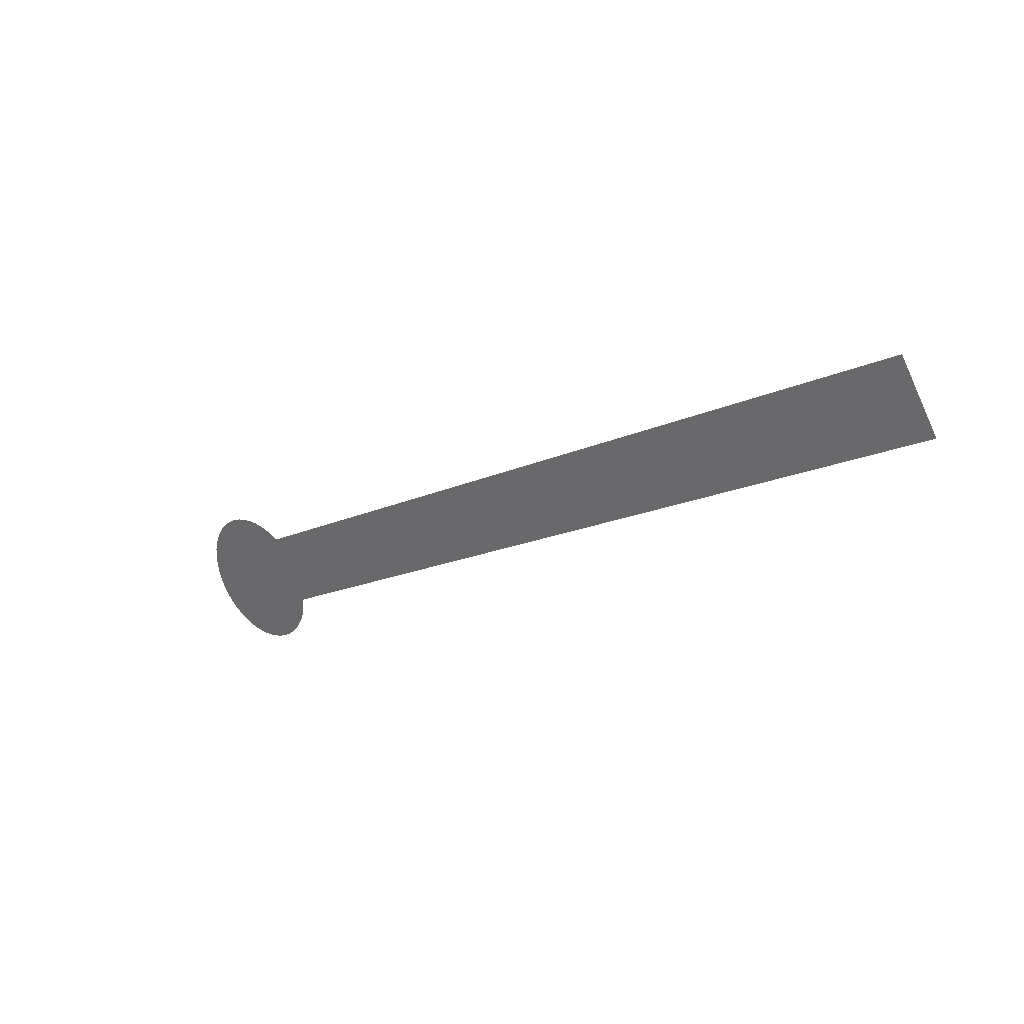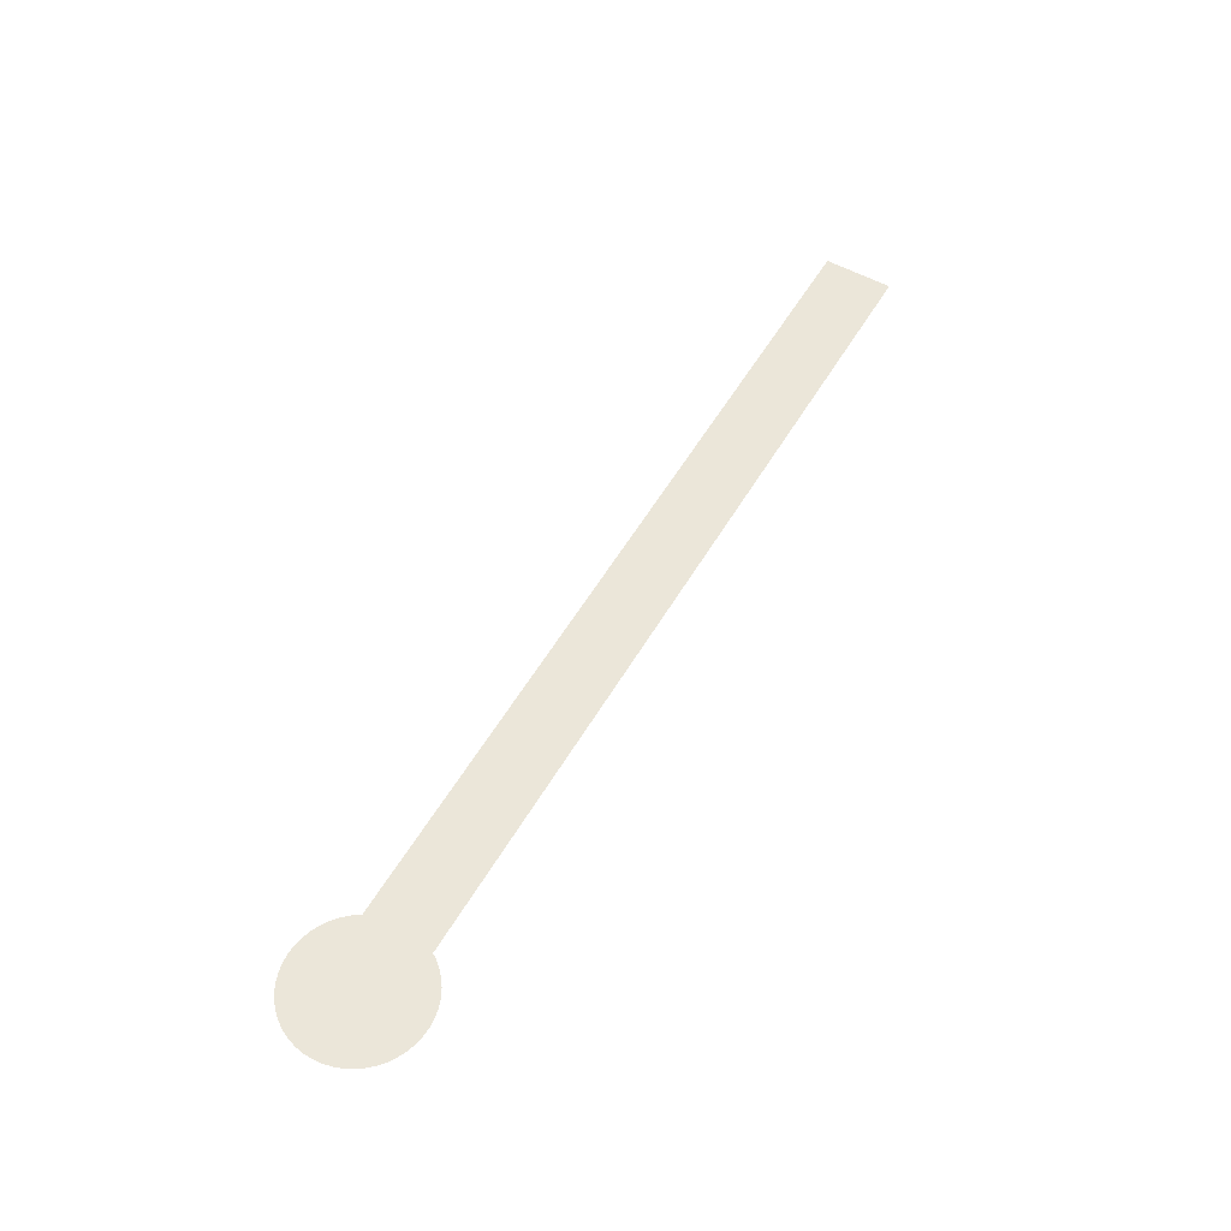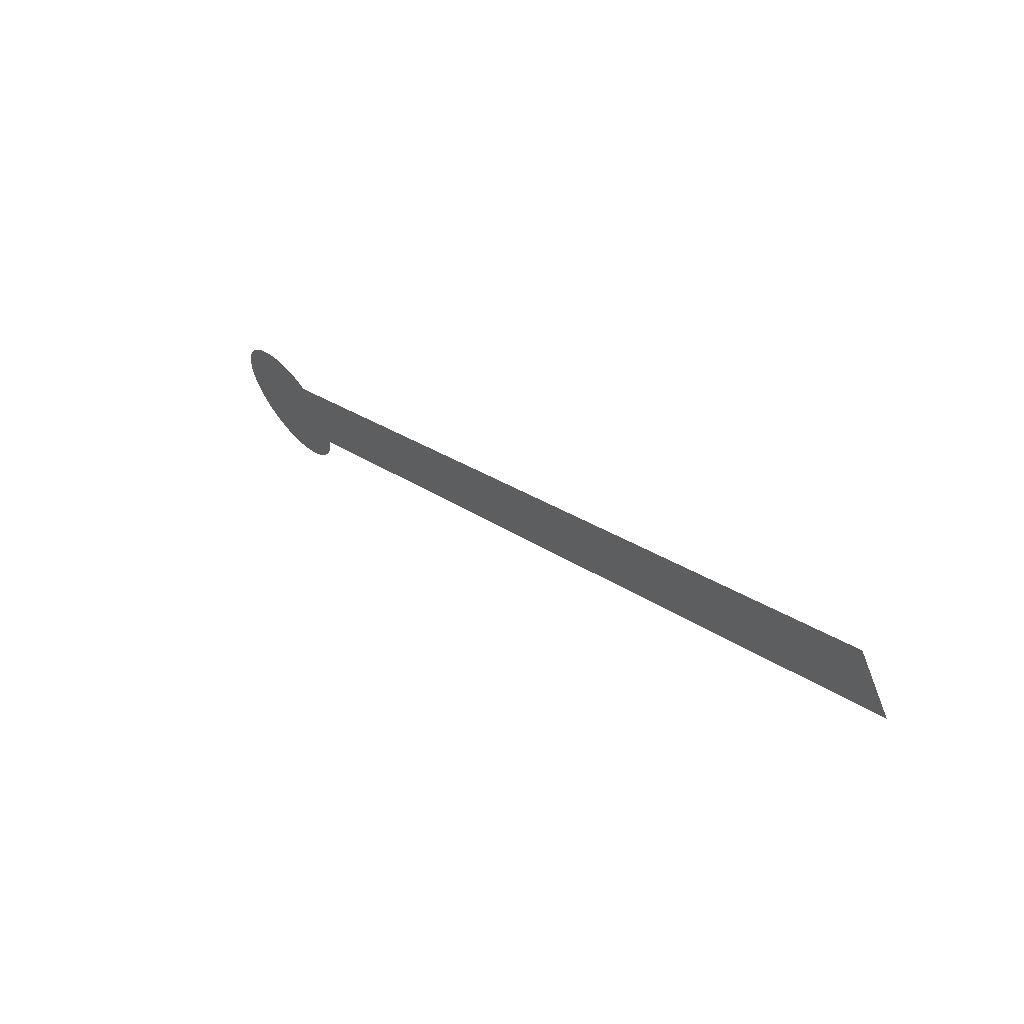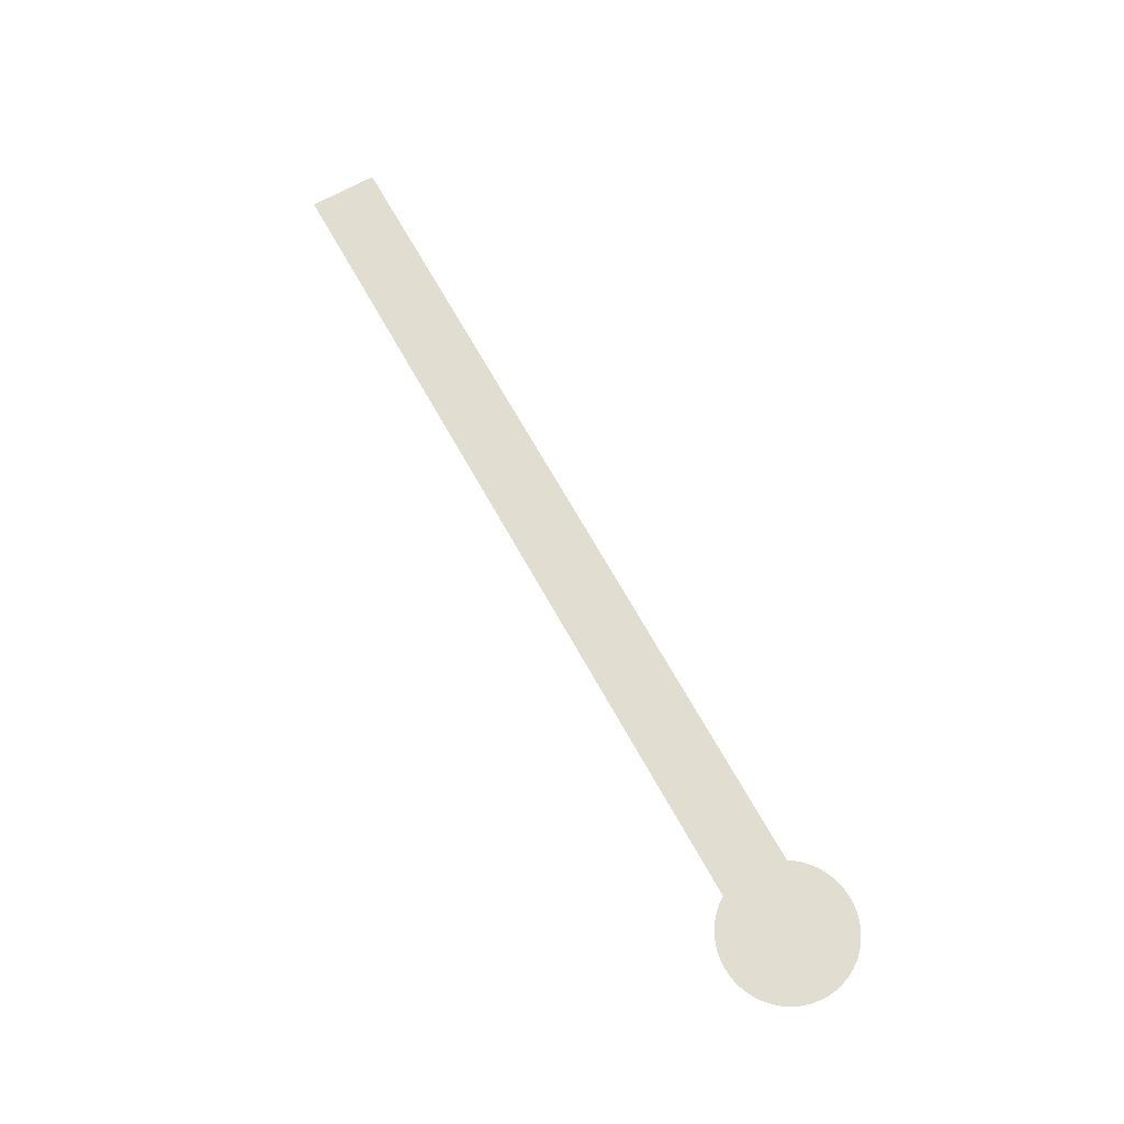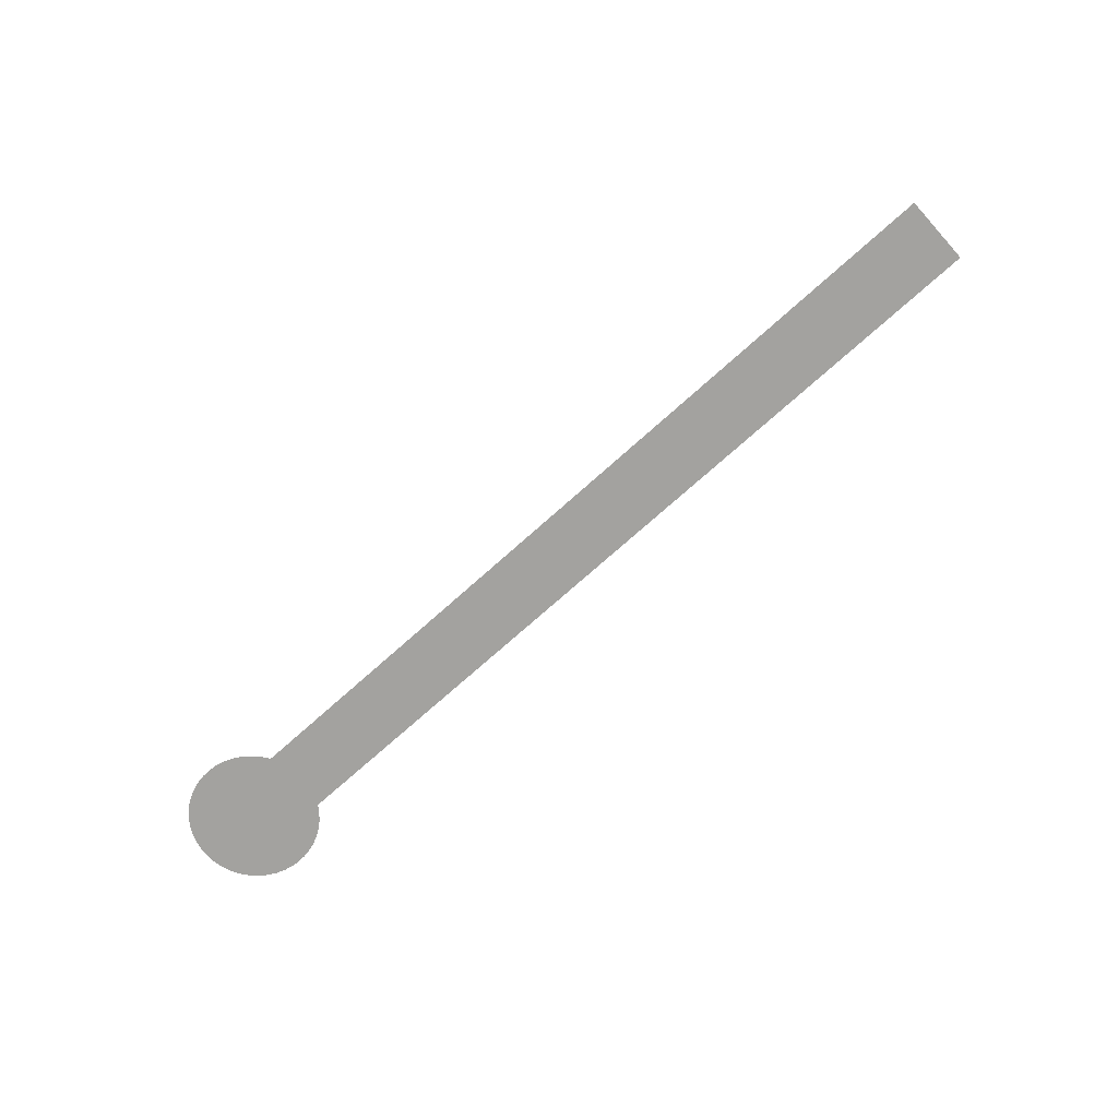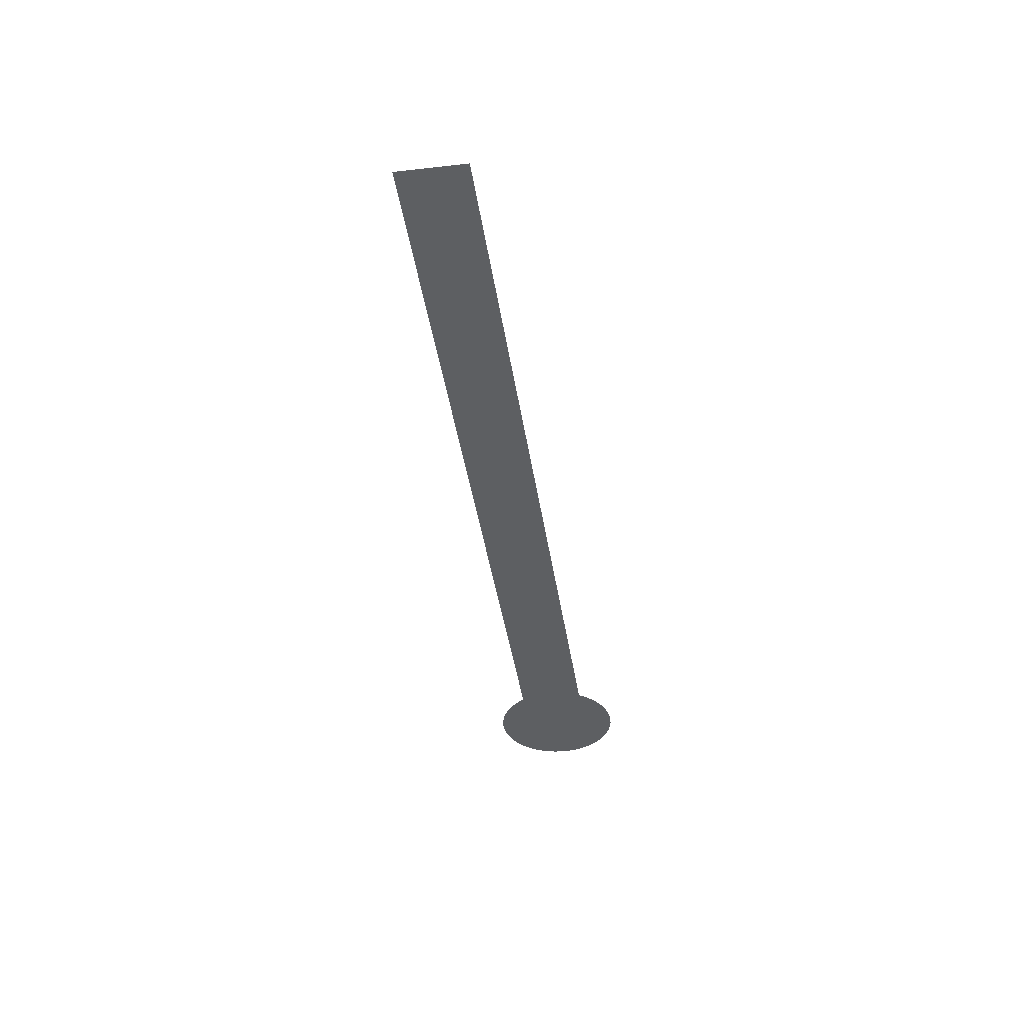
<metadata>
{"format":"obj","ext":"obj","renderer":"f3d","projection":"perspective","resolution":1024,"background":"white","views":[{"elev":30.3,"azim":-138.7,"up":"+Y"},{"elev":55.8,"azim":88.1,"up":"+Z"},{"elev":59.0,"azim":-131.5,"up":"+Y"},{"elev":68.8,"azim":28.9,"up":"+Z"},{"elev":-72.6,"azim":-170.0,"up":"+Z"},{"elev":-39.5,"azim":-113.8,"up":"+Z"}]}
</metadata>
<code>
o Group20/mesh165/mesh165-geometry#mesh165-geometry
v -0.008675 0.006068 0.03996
v -0.008929 0.01132 0.03996
v -0.008959 0.01089 0.03996
v 0.01118 0.04349 0.03996
v -0.3813 0.2881 0.03996
v -0.007763 0.00132 0.03996
v -0.4013 0.2559 0.03996
v -0.006239 -0.003268 0.03996
v -0.004129 -0.007617 0.03996
v -0.001469 -0.01165 0.03996
v 0.001695 -0.01531 0.03996
v 0.005308 -0.01852 0.03996
v 0.00931 -0.02123 0.03996
v 0.01363 -0.0234 0.03996
v 0.01408 0.04489 0.03996
v 0.0182 -0.02498 0.03996
v 0.01867 0.04641 0.03996
v 0.02294 -0.02596 0.03996
v 0.02341 0.04733 0.03996
v 0.02776 -0.02631 0.03996
v 0.02824 0.04761 0.03996
v 0.03258 -0.02602 0.03996
v 0.03306 0.04726 0.03996
v 0.03733 -0.02511 0.03996
v 0.0378 0.04629 0.03996
v 0.04192 -0.02358 0.03996
v 0.04236 0.04471 0.03996
v 0.04627 -0.02148 0.03996
v 0.04669 0.04254 0.03996
v 0.05031 -0.01882 0.03996
v 0.05069 0.03983 0.03996
v 0.05396 -0.01565 0.03996
v 0.0543 0.03662 0.03996
v 0.05717 -0.01204 0.03996
v 0.05747 0.03296 0.03996
v 0.05989 -0.008036 0.03996
v 0.06013 0.02892 0.03996
v 0.06205 -0.003714 0.03996
v 0.06224 0.02457 0.03996
v 0.06363 0.000854 0.03996
v 0.06376 0.01998 0.03996
v 0.06461 0.005589 0.03996
v 0.06467 0.01524 0.03996
v 0.06496 0.01041 0.03996
f 1 2 3
f 4 2 1
f 3 2 1
f 1 2 4
f 5 2 4
f 4 2 5
f 4 1 6
f 6 1 4
f 2 5 7
f 7 5 2
f 4 6 8
f 8 6 4
f 4 8 9
f 9 8 4
f 4 9 10
f 10 9 4
f 4 10 11
f 11 10 4
f 4 11 12
f 12 11 4
f 4 12 13
f 13 12 4
f 4 13 14
f 14 13 4
f 4 14 15
f 15 14 4
f 15 14 16
f 16 14 15
f 15 16 17
f 17 16 15
f 17 16 18
f 18 16 17
f 17 18 19
f 19 18 17
f 19 18 20
f 20 18 19
f 19 20 21
f 21 20 19
f 21 20 22
f 22 20 21
f 21 22 23
f 23 22 21
f 23 22 24
f 24 22 23
f 23 24 25
f 25 24 23
f 25 24 26
f 26 24 25
f 25 26 27
f 27 26 25
f 27 26 28
f 28 26 27
f 27 28 29
f 29 28 27
f 29 28 30
f 30 28 29
f 29 30 31
f 31 30 29
f 31 30 32
f 32 30 31
f 31 32 33
f 33 32 31
f 33 32 34
f 34 32 33
f 33 34 35
f 35 34 33
f 35 34 36
f 36 34 35
f 35 36 37
f 37 36 35
f 37 36 38
f 38 36 37
f 37 38 39
f 39 38 37
f 39 38 40
f 40 38 39
f 39 40 41
f 41 40 39
f 41 40 42
f 42 40 41
f 41 42 43
f 43 42 41
f 43 42 44
f 44 42 43

</code>
